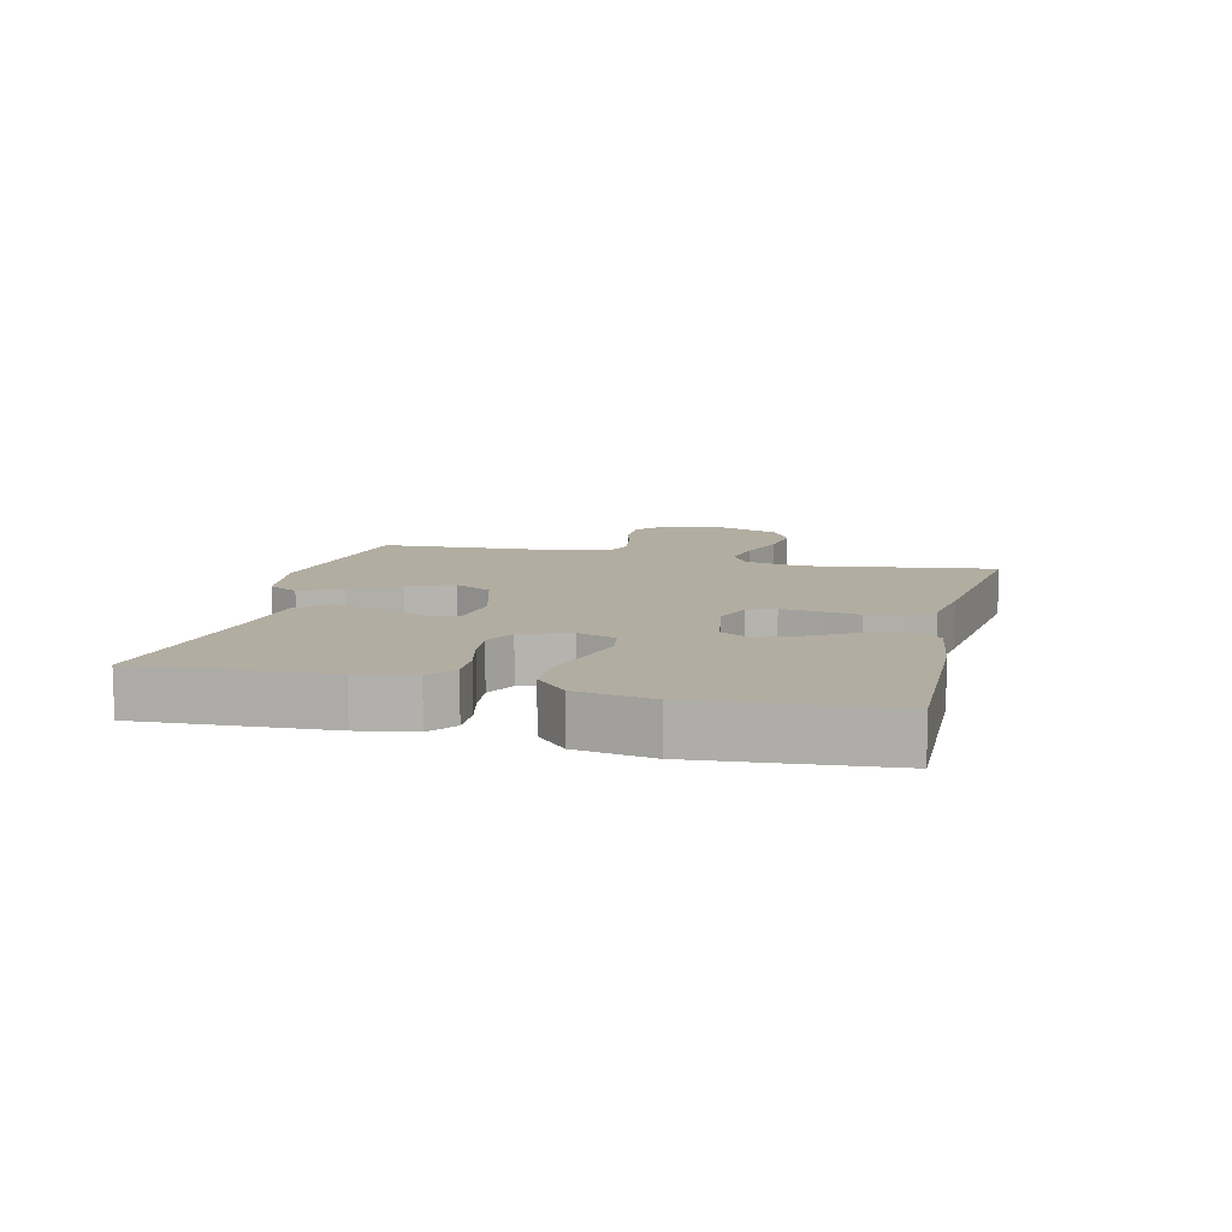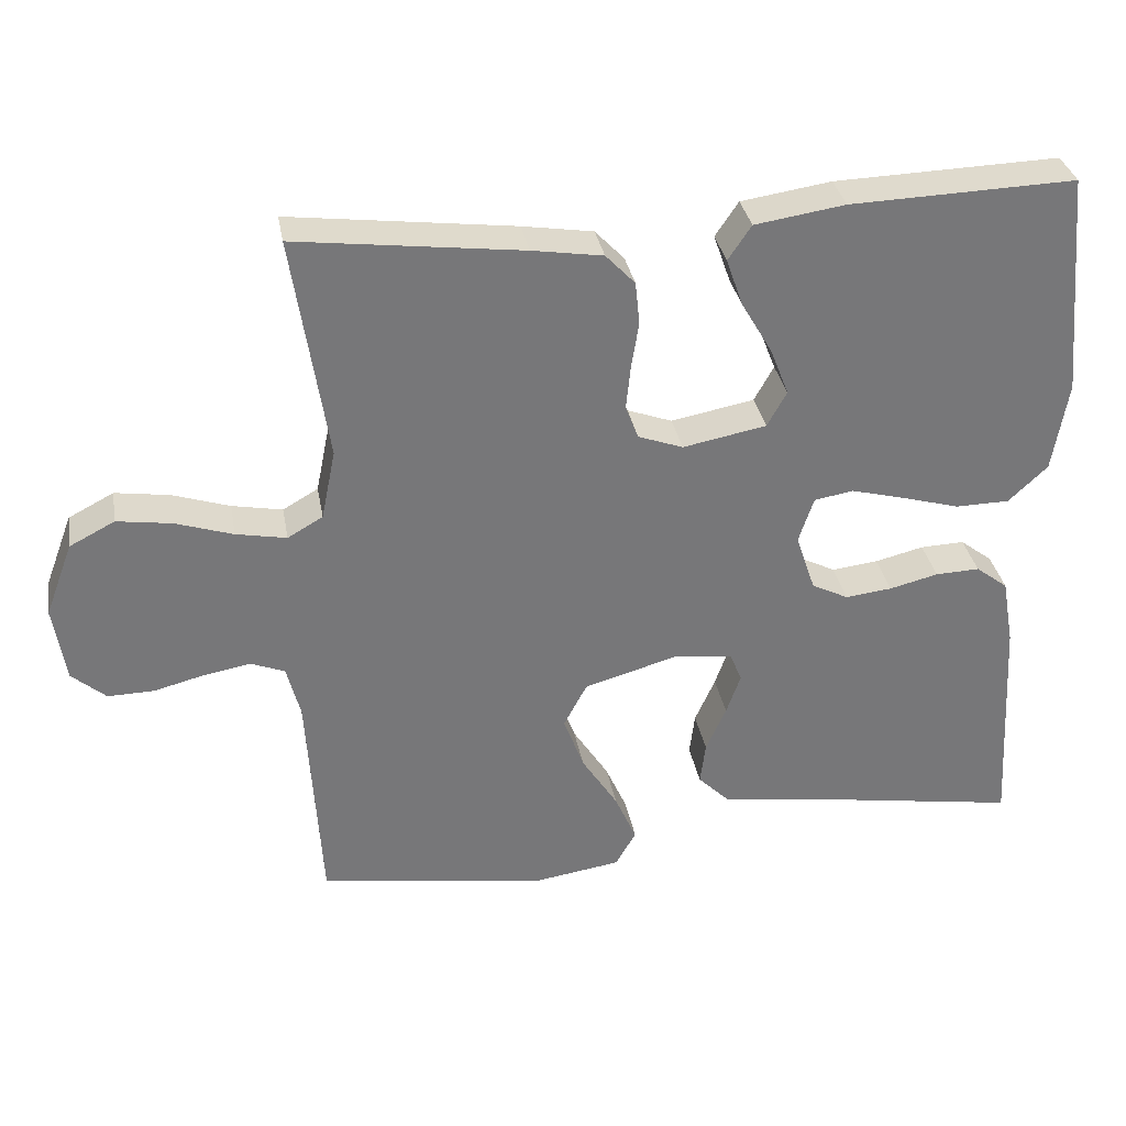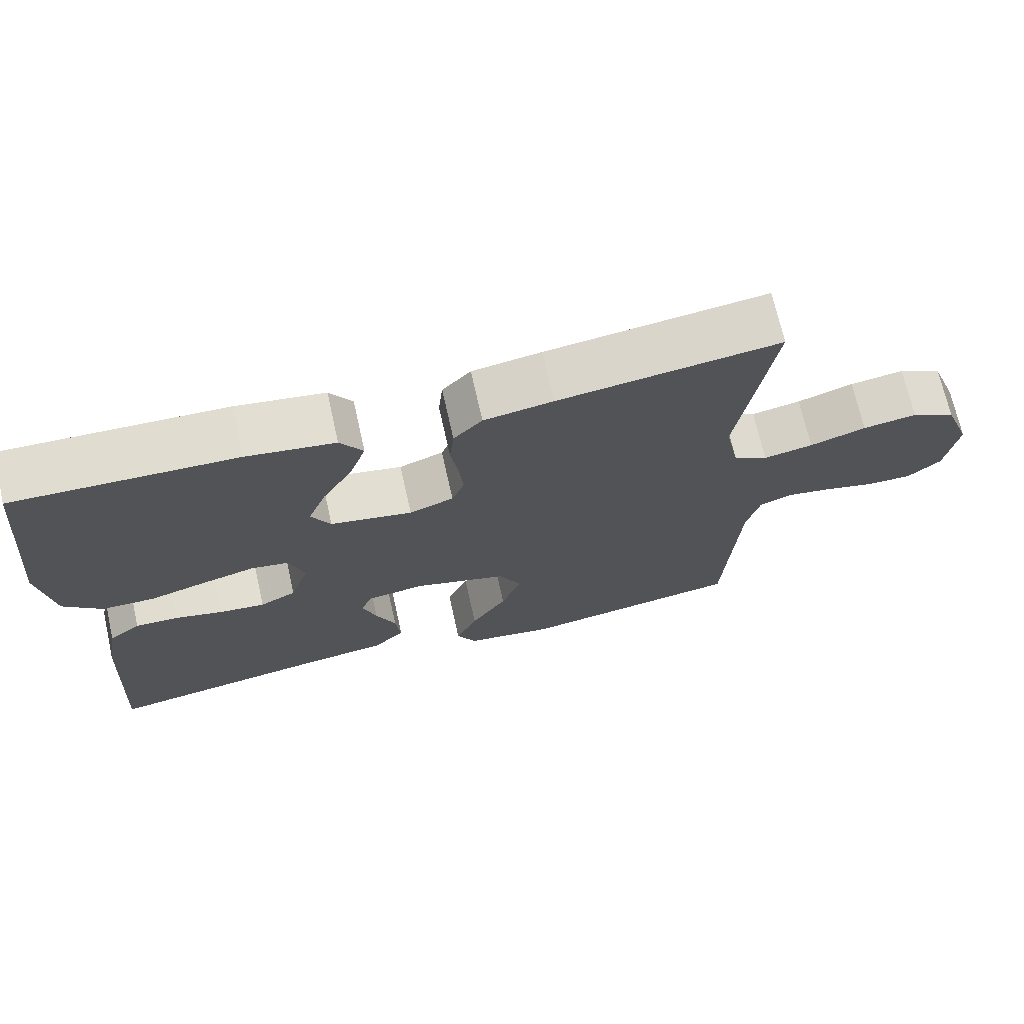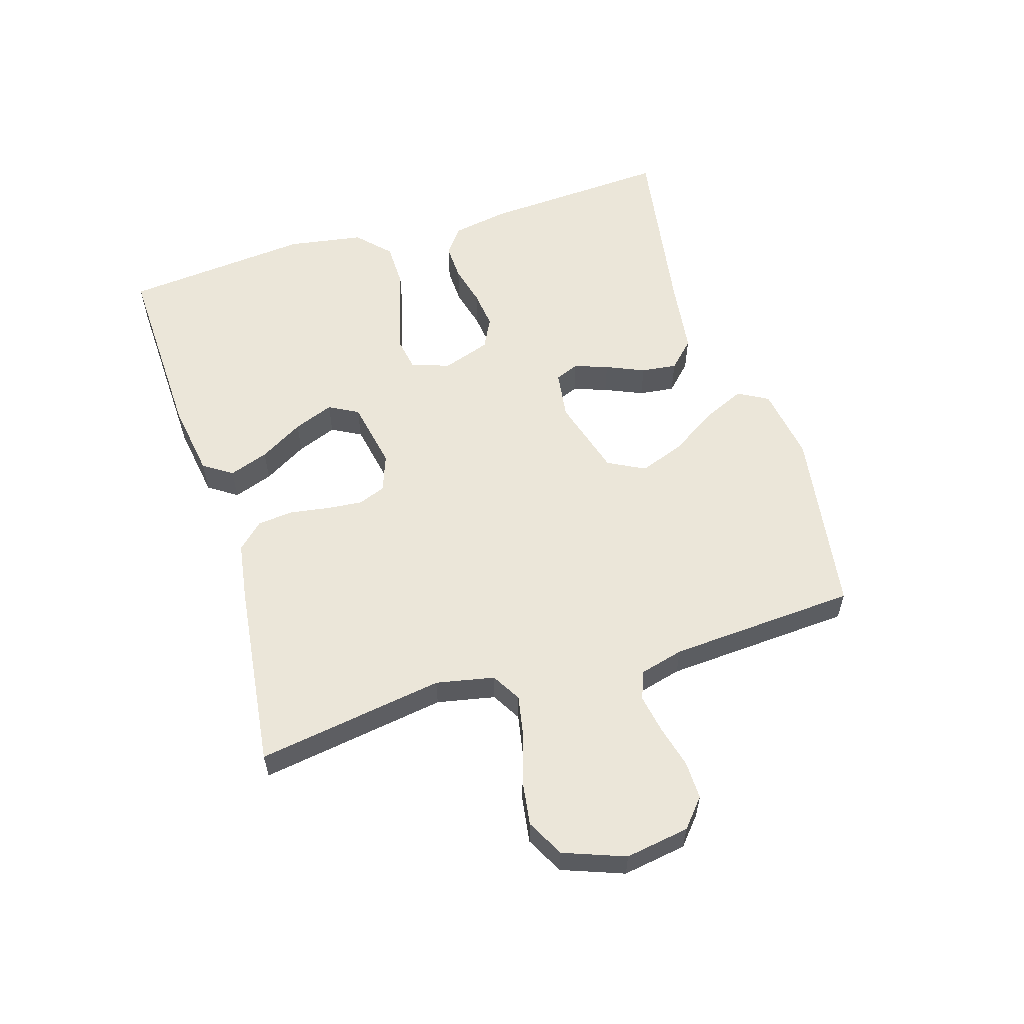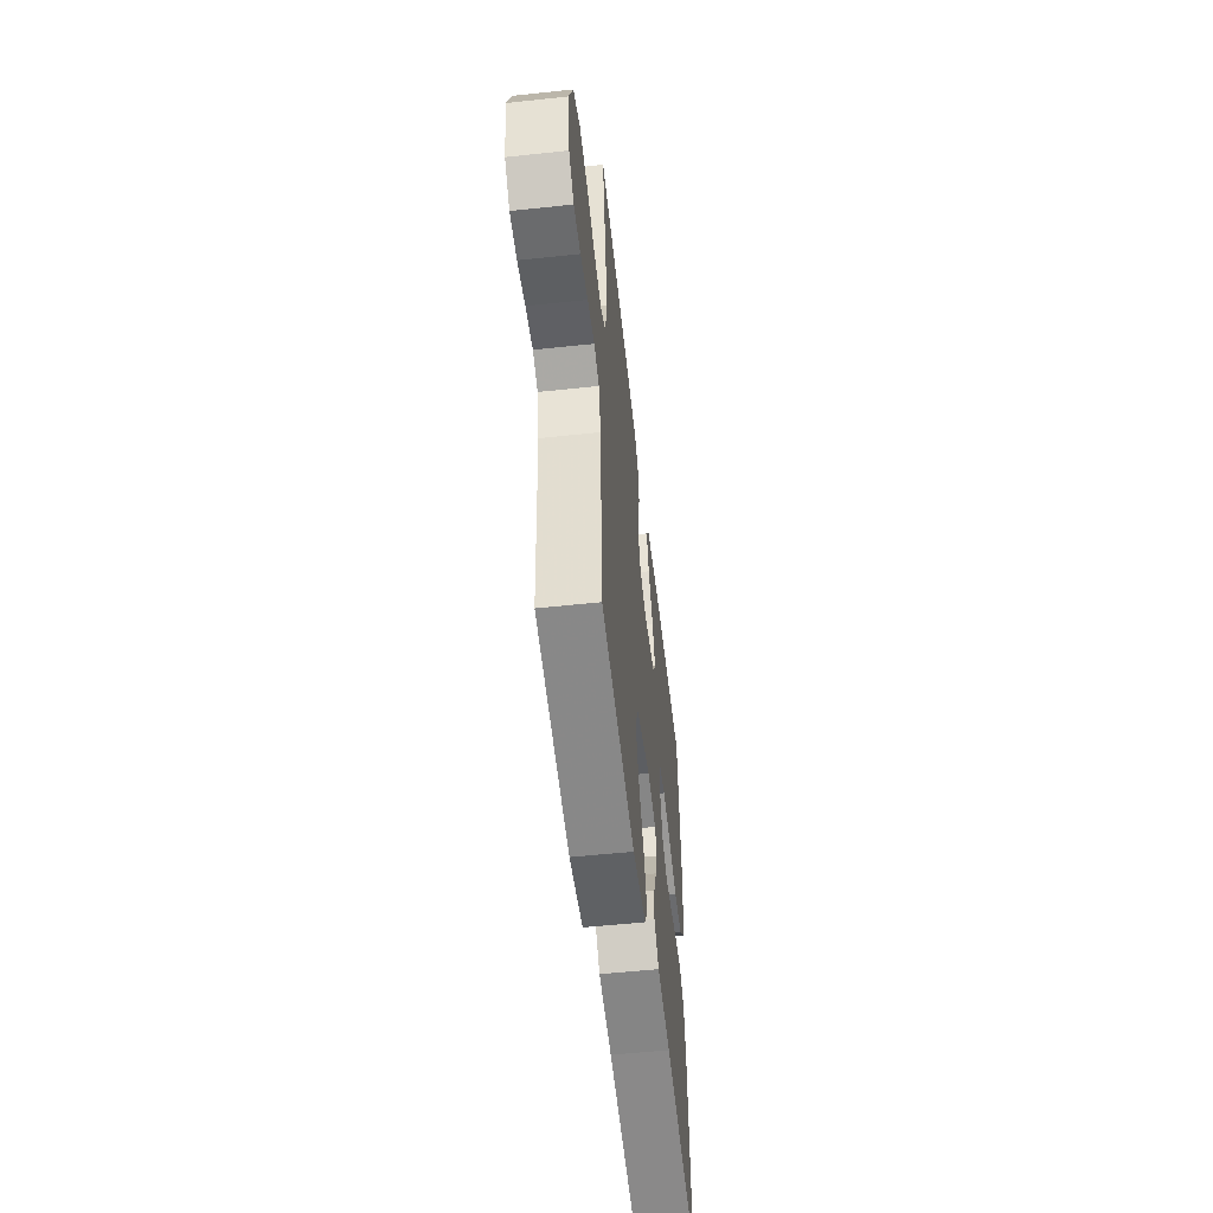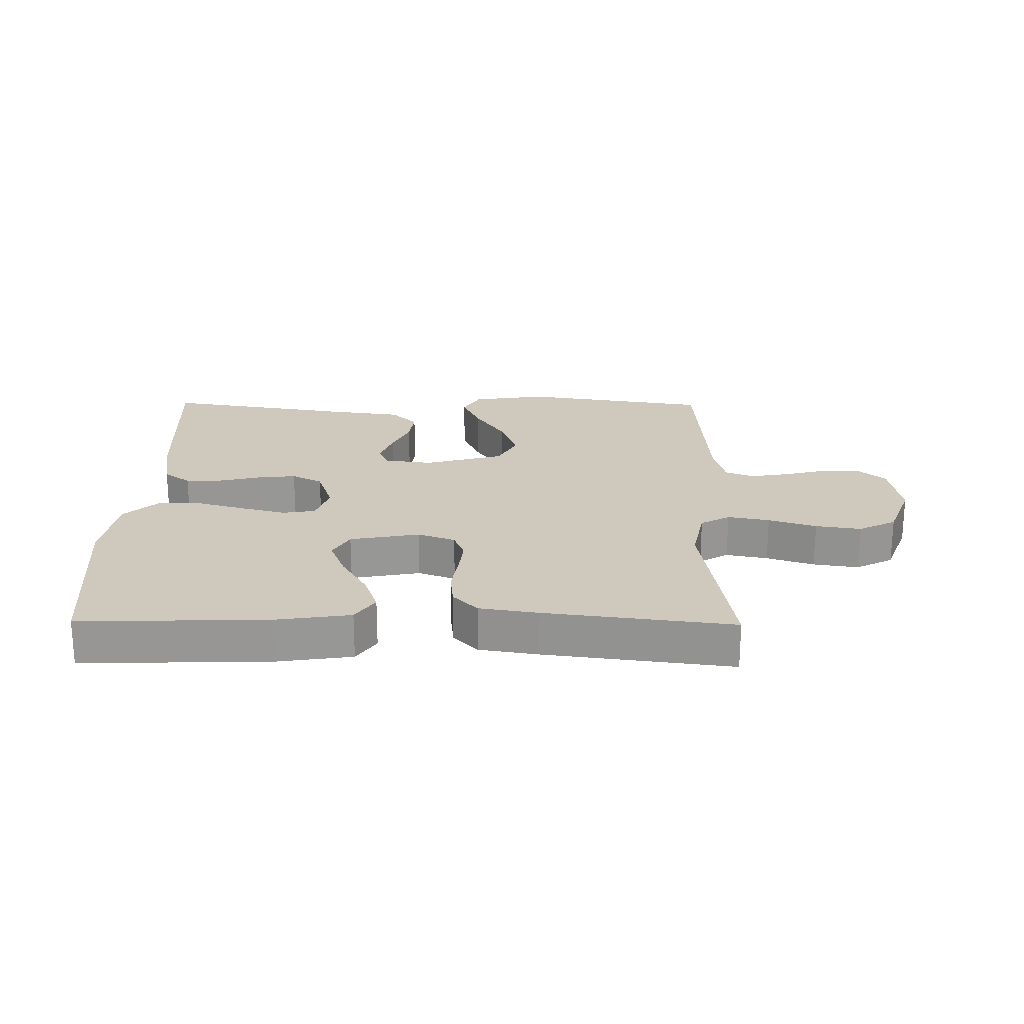
<metadata>
{"format":"obj","ext":"obj","renderer":"f3d","projection":"perspective","resolution":1024,"background":"white","views":[{"elev":10.5,"azim":-76.1,"up":"+Y"},{"elev":33.2,"azim":169.9,"up":"+Z"},{"elev":70.3,"azim":-12.6,"up":"+Z"},{"elev":57.3,"azim":72.7,"up":"+Y"},{"elev":-54.2,"azim":96.5,"up":"+Z"},{"elev":22.3,"azim":0.7,"up":"+Y"}]}
</metadata>
<code>
v -0.5 0.07 -0.5
v -0.483 0.07 -0.2
v -0.467 0.07 -0.11
v -0.424 0.07 -0.077
v -0.365 0.07 -0.079
v -0.3 0.07 -0.095
v -0.238 0.07 -0.102
v -0.189 0.07 -0.077
v -0.163 0.07 0
v -0.183 0.07 0.061
v -0.235 0.07 0.07
v -0.307 0.07 0.051
v -0.384 0.07 0.029
v -0.456 0.07 0.03
v -0.508 0.07 0.079
v -0.528 0.07 0.2
v -0.5 0.07 0.5
v -0.2 0.07 0.491
v -0.08 0.07 0.473
v -0.049 0.07 0.427
v -0.071 0.07 0.364
v -0.112 0.07 0.294
v -0.137 0.07 0.23
v -0.111 0.07 0.183
v 0 0.07 0.162
v 0.06 0.07 0.184
v 0.077 0.07 0.228
v 0.071 0.07 0.287
v 0.061 0.07 0.349
v 0.067 0.07 0.406
v 0.106 0.07 0.447
v 0.2 0.07 0.462
v 0.5 0.07 0.5
v 0.454 0.07 0.2
v 0.473 0.07 0.107
v 0.52 0.07 0.08
v 0.587 0.07 0.093
v 0.663 0.07 0.118
v 0.736 0.07 0.129
v 0.796 0.07 0.098
v 0.833 0.07 0
v 0.817 0.07 -0.102
v 0.772 0.07 -0.141
v 0.711 0.07 -0.14
v 0.644 0.07 -0.123
v 0.581 0.07 -0.112
v 0.536 0.07 -0.13
v 0.518 0.07 -0.2
v 0.5 0.07 -0.5
v 0.2 0.07 -0.547
v 0.08 0.07 -0.529
v 0.053 0.07 -0.481
v 0.082 0.07 -0.415
v 0.13 0.07 -0.34
v 0.157 0.07 -0.267
v 0.126 0.07 -0.208
v 0 0.07 -0.172
v -0.078 0.07 -0.183
v -0.093 0.07 -0.221
v -0.074 0.07 -0.275
v -0.047 0.07 -0.336
v -0.04 0.07 -0.393
v -0.082 0.07 -0.435
v -0.2 0.07 -0.451
v -0.5 0 -0.5
v -0.483 0 -0.2
v -0.467 0 -0.11
v -0.424 0 -0.077
v -0.365 0 -0.079
v -0.3 0 -0.095
v -0.238 0 -0.102
v -0.189 0 -0.077
v -0.163 0 0
v -0.183 0 0.061
v -0.235 0 0.07
v -0.307 0 0.051
v -0.384 0 0.029
v -0.456 0 0.03
v -0.508 0 0.079
v -0.528 0 0.2
v -0.5 0 0.5
v -0.2 0 0.491
v -0.08 0 0.473
v -0.049 0 0.427
v -0.071 0 0.364
v -0.112 0 0.294
v -0.137 0 0.23
v -0.111 0 0.183
v 0 0 0.162
v 0.06 0 0.184
v 0.077 0 0.228
v 0.071 0 0.287
v 0.061 0 0.349
v 0.067 0 0.406
v 0.106 0 0.447
v 0.2 0 0.462
v 0.5 0 0.5
v 0.454 0 0.2
v 0.473 0 0.107
v 0.52 0 0.08
v 0.587 0 0.093
v 0.663 0 0.118
v 0.736 0 0.129
v 0.796 0 0.098
v 0.833 0 0
v 0.817 0 -0.102
v 0.772 0 -0.141
v 0.711 0 -0.14
v 0.644 0 -0.123
v 0.581 0 -0.112
v 0.536 0 -0.13
v 0.518 0 -0.2
v 0.5 0 -0.5
v 0.2 0 -0.547
v 0.08 0 -0.529
v 0.053 0 -0.481
v 0.082 0 -0.415
v 0.13 0 -0.34
v 0.157 0 -0.267
v 0.126 0 -0.208
v 0 0 -0.172
v -0.078 0 -0.183
v -0.093 0 -0.221
v -0.074 0 -0.275
v -0.047 0 -0.336
v -0.04 0 -0.393
v -0.082 0 -0.435
v -0.2 0 -0.451
f 62 63 64
f 61 62 64
f 60 61 64
f 4 5 6
f 3 4 6
f 2 3 6
f 1 2 6
f 64 1 6
f 60 64 6
f 59 60 6
f 58 59 6 7
f 57 58 7 8
f 56 57 8 9
f 52 53 54
f 51 52 54
f 50 51 54
f 49 50 54
f 48 49 54
f 47 48 54 55
f 46 47 55 56
f 43 44 45
f 42 43 45
f 41 42 45
f 40 41 45
f 39 40 45
f 38 39 45
f 37 38 45
f 36 37 45 46
f 56 9 10
f 46 56 10
f 36 46 10
f 35 36 10
f 32 33 34
f 31 32 34
f 30 31 34
f 29 30 34
f 28 29 34
f 27 28 34 35
f 20 21 22
f 19 20 22
f 18 19 22
f 17 18 22
f 16 17 22
f 15 16 22
f 14 15 22
f 13 14 22
f 12 13 22
f 11 12 22 23
f 10 11 23 24
f 26 27 35
f 25 26 35 10
f 10 24 25
f 128 127 126
f 128 126 125
f 128 125 124
f 70 69 68
f 70 68 67
f 70 67 66
f 70 66 65
f 70 65 128
f 70 128 124
f 70 124 123
f 71 70 123 122
f 72 71 122 121
f 73 72 121 120
f 118 117 116
f 118 116 115
f 118 115 114
f 118 114 113
f 118 113 112
f 119 118 112 111
f 120 119 111 110
f 109 108 107
f 109 107 106
f 109 106 105
f 109 105 104
f 109 104 103
f 109 103 102
f 109 102 101
f 110 109 101 100
f 74 73 120
f 74 120 110
f 74 110 100
f 74 100 99
f 98 97 96
f 98 96 95
f 98 95 94
f 98 94 93
f 98 93 92
f 99 98 92 91
f 86 85 84
f 86 84 83
f 86 83 82
f 86 82 81
f 86 81 80
f 86 80 79
f 86 79 78
f 86 78 77
f 86 77 76
f 87 86 76 75
f 88 87 75 74
f 99 91 90
f 74 99 90 89
f 89 88 74
f 1 65 66 2
f 2 66 67 3
f 3 67 68 4
f 4 68 69 5
f 5 69 70 6
f 6 70 71 7
f 7 71 72 8
f 8 72 73 9
f 9 73 74 10
f 10 74 75 11
f 11 75 76 12
f 12 76 77 13
f 13 77 78 14
f 14 78 79 15
f 15 79 80 16
f 16 80 81 17
f 17 81 82 18
f 18 82 83 19
f 19 83 84 20
f 20 84 85 21
f 21 85 86 22
f 22 86 87 23
f 23 87 88 24
f 24 88 89 25
f 25 89 90 26
f 26 90 91 27
f 27 91 92 28
f 28 92 93 29
f 29 93 94 30
f 30 94 95 31
f 31 95 96 32
f 32 96 97 33
f 33 97 98 34
f 34 98 99 35
f 35 99 100 36
f 36 100 101 37
f 37 101 102 38
f 38 102 103 39
f 39 103 104 40
f 40 104 105 41
f 41 105 106 42
f 42 106 107 43
f 43 107 108 44
f 44 108 109 45
f 45 109 110 46
f 46 110 111 47
f 47 111 112 48
f 48 112 113 49
f 49 113 114 50
f 50 114 115 51
f 51 115 116 52
f 52 116 117 53
f 53 117 118 54
f 54 118 119 55
f 55 119 120 56
f 56 120 121 57
f 57 121 122 58
f 58 122 123 59
f 59 123 124 60
f 60 124 125 61
f 61 125 126 62
f 62 126 127 63
f 63 127 128 64
f 64 128 65 1

</code>
